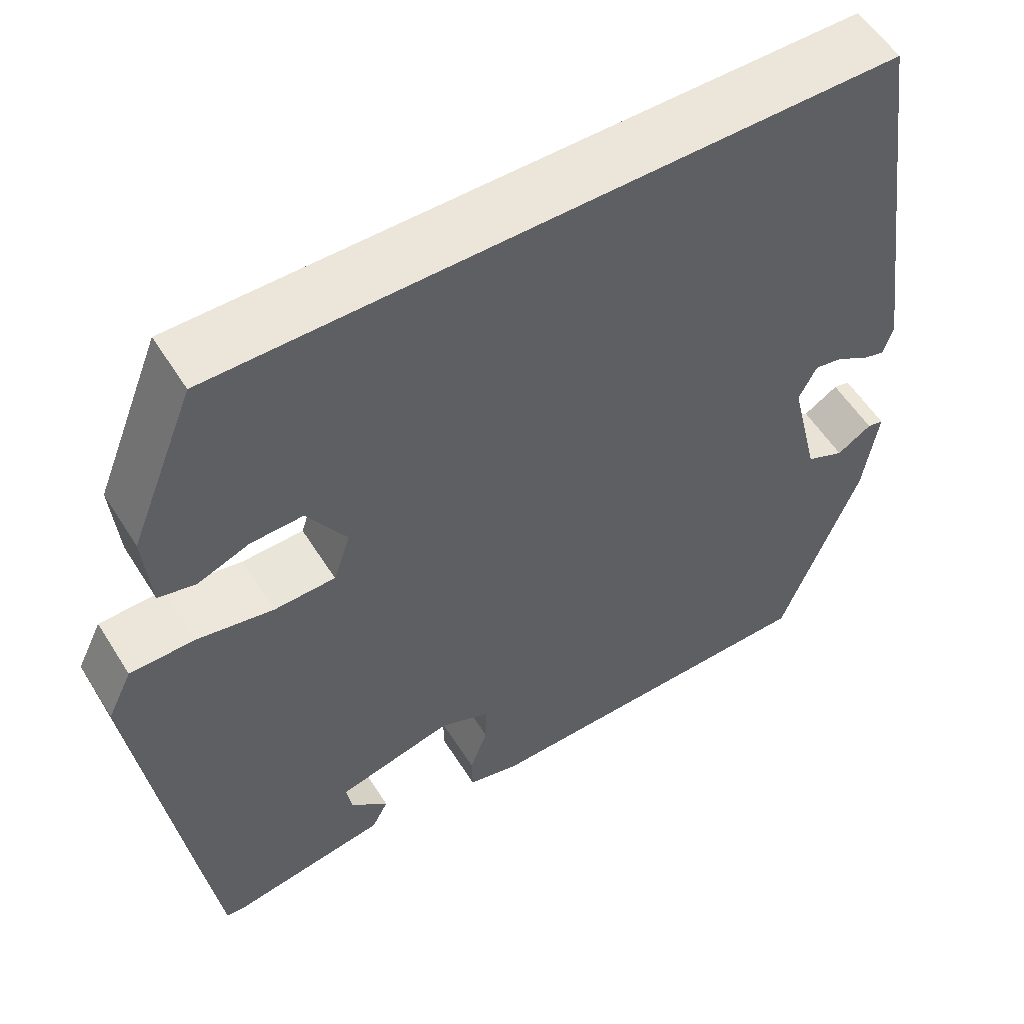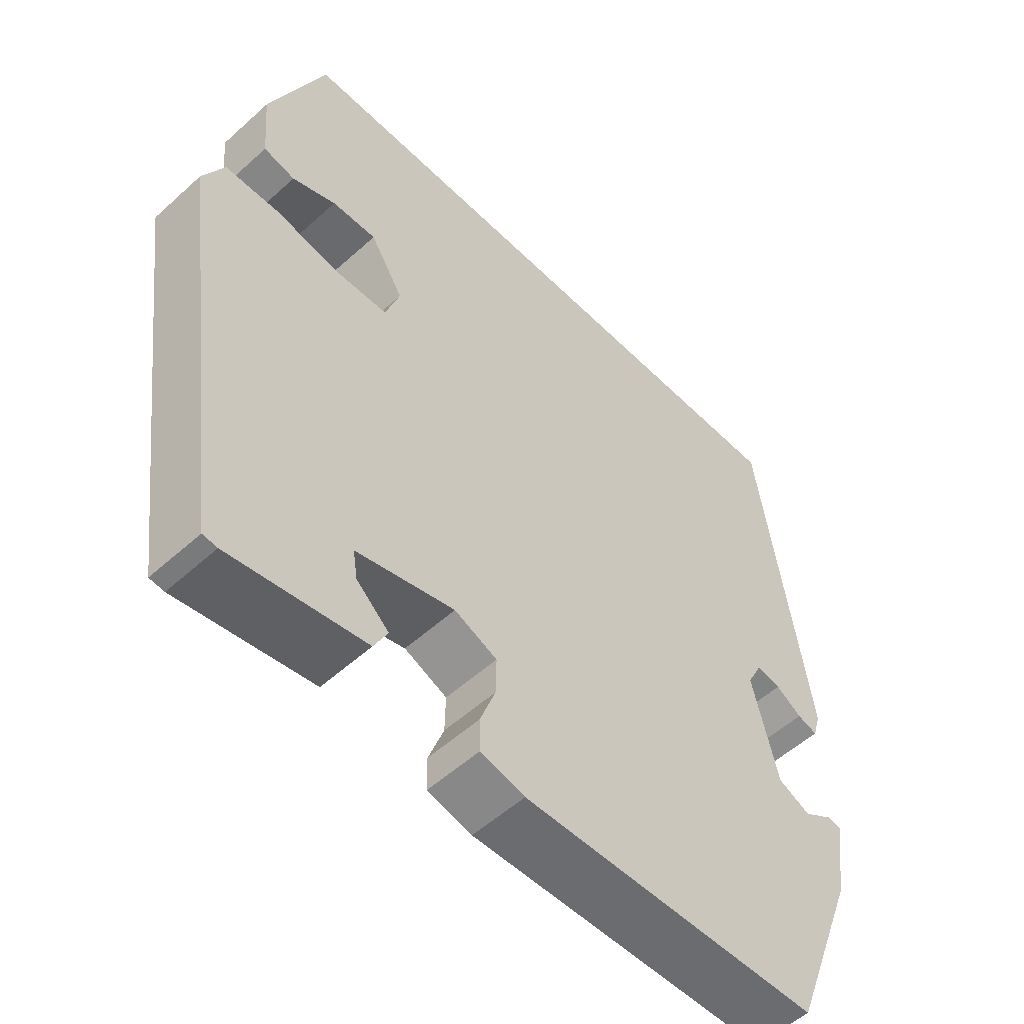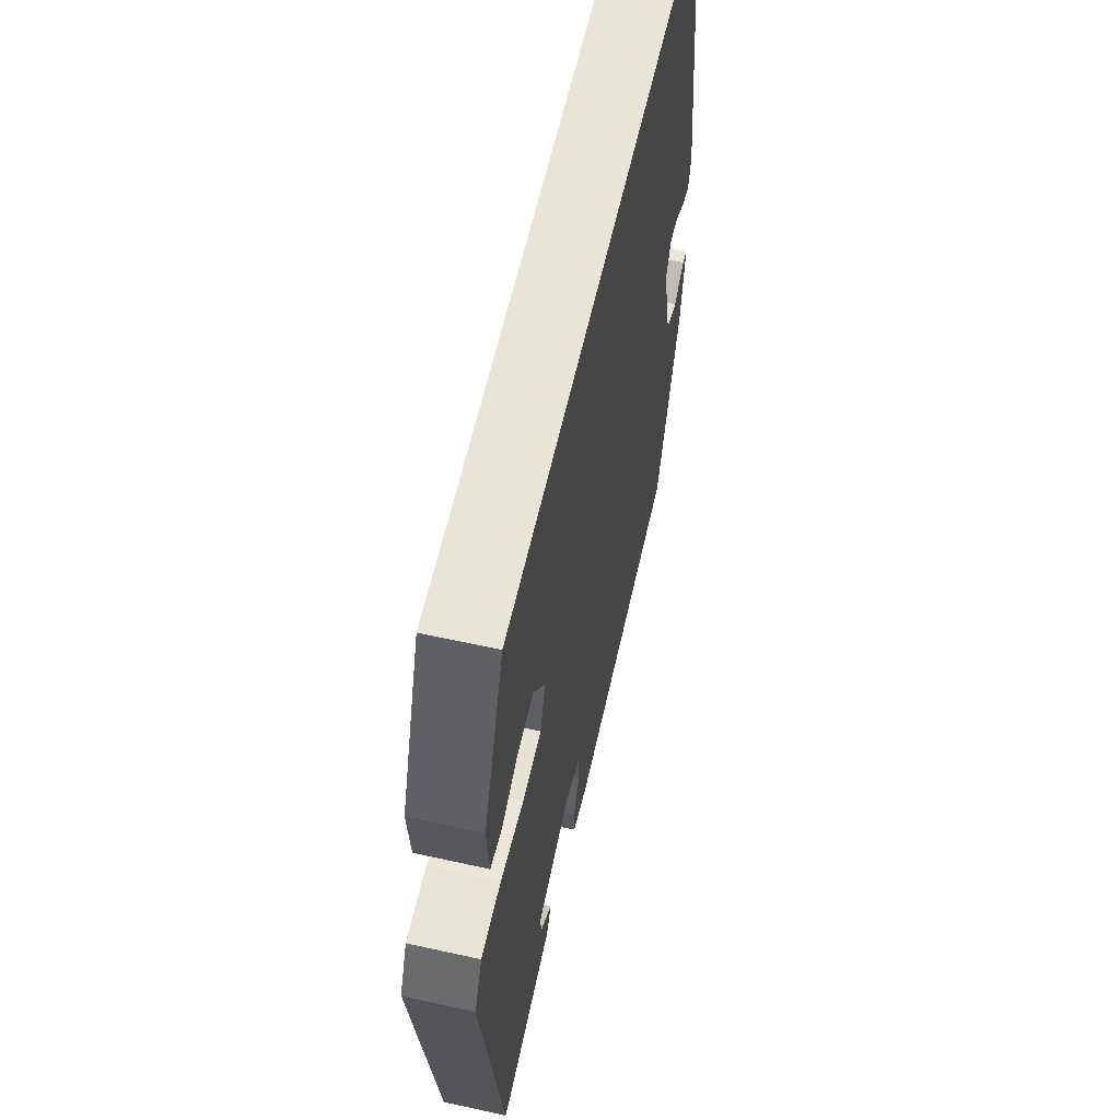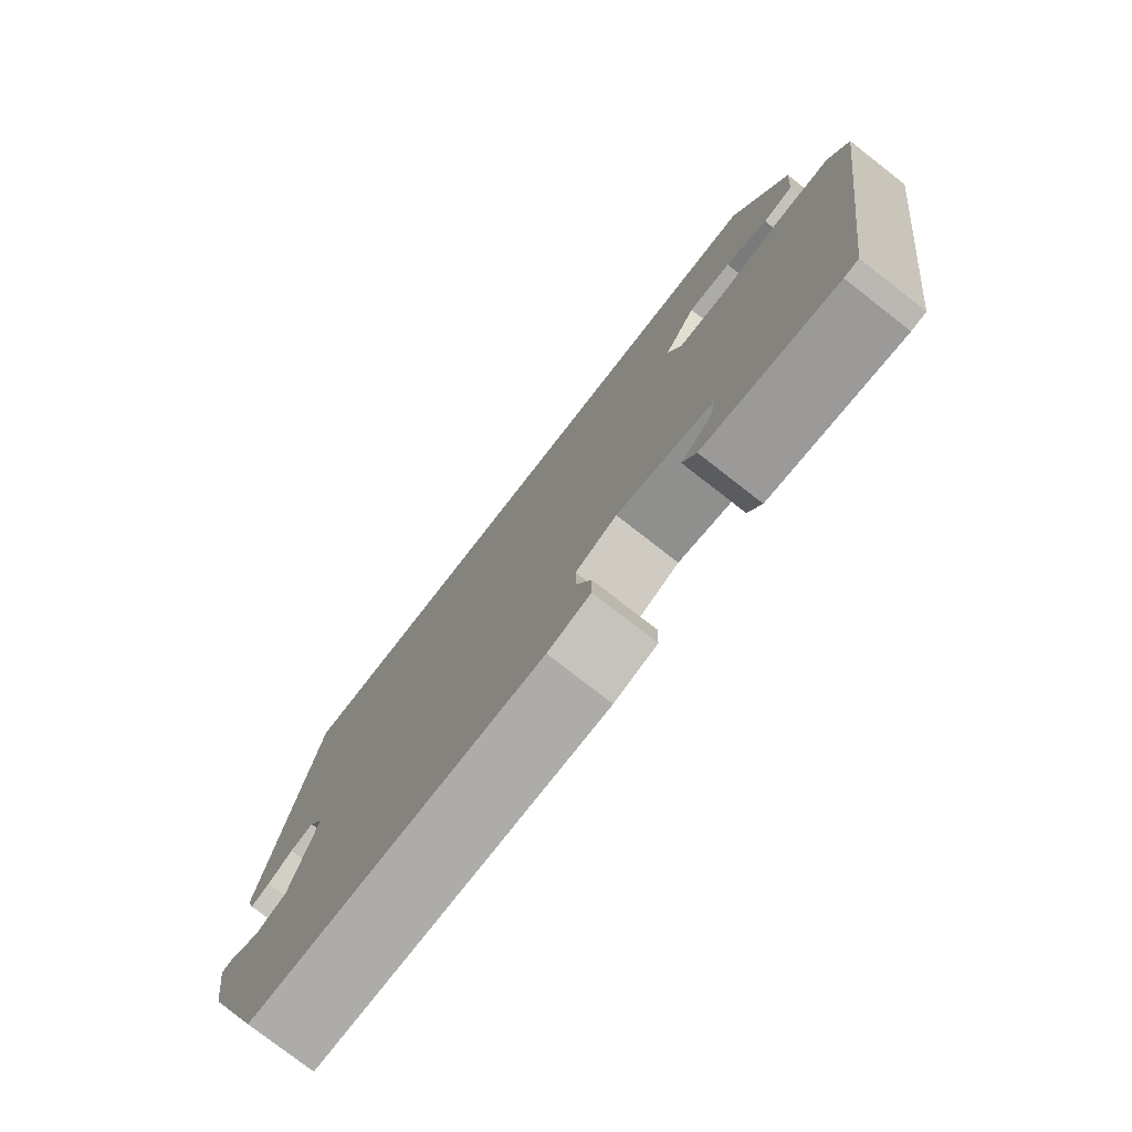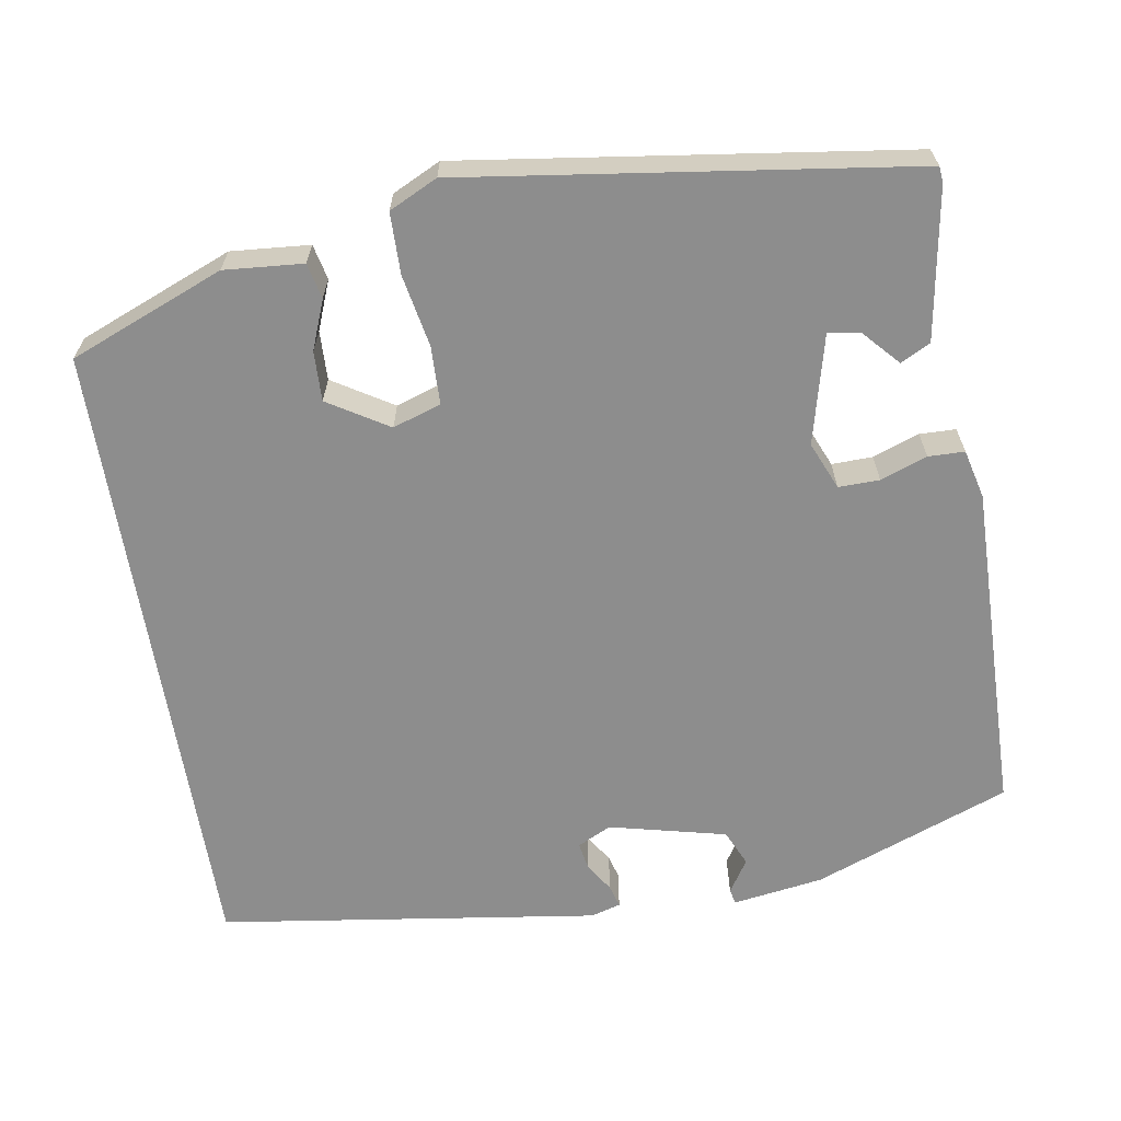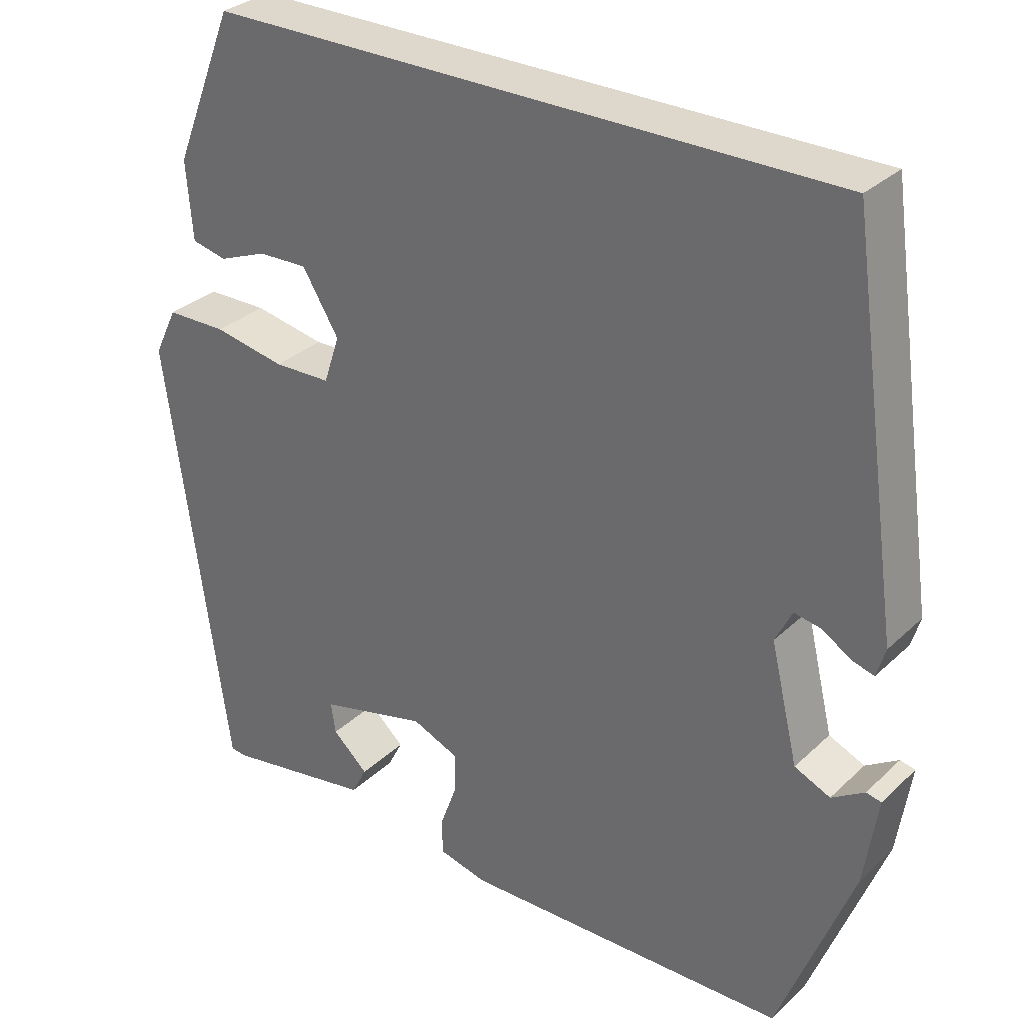
<metadata>
{"format":"obj","ext":"obj","renderer":"f3d","projection":"perspective","resolution":1024,"background":"white","views":[{"elev":55.4,"azim":148.4,"up":"+Z"},{"elev":-54.4,"azim":133.8,"up":"+Z"},{"elev":61.3,"azim":102.7,"up":"+Z"},{"elev":-77.9,"azim":52.1,"up":"+Z"},{"elev":-64.6,"azim":99.3,"up":"+Y"},{"elev":31.1,"azim":-142.6,"up":"+Z"}]}
</metadata>
<code>
v -0.404 0.07 0.5
v 0.387 0.07 0.5
v 0.464 0.07 0.308
v 0.456 0.07 0.21
v 0.412 0.07 0.2
v 0.351 0.07 0.224
v 0.289 0.07 0.226
v 0.243 0.07 0.151
v 0.263 0.07 0.091
v 0.335 0.07 0.089
v 0.425 0.07 0.106
v 0.501 0.07 0.105
v 0.53 0.07 0.045
v 0.453 0.07 -0.51
v 0.433 0.07 -0.512
v 0.246 0.07 -0.481
v 0.227 0.07 -0.444
v 0.272 0.07 -0.403
v 0.278 0.07 -0.364
v 0.142 0.07 -0.33
v 0.083 0.07 -0.355
v 0.084 0.07 -0.406
v 0.105 0.07 -0.464
v 0.104 0.07 -0.509
v 0.043 0.07 -0.524
v -0.371 0.07 -0.516
v -0.464 0.07 -0.272
v -0.481 0.07 -0.159
v -0.462 0.07 -0.155
v -0.421 0.07 -0.181
v -0.376 0.07 -0.161
v -0.341 0.07 -0.015
v -0.362 0.07 0.027
v -0.396 0.07 0.021
v -0.432 0.07 -0.002
v -0.46 0.07 -0.01
v -0.471 0.07 0.027
v -0.404 0 0.5
v 0.387 0 0.5
v 0.464 0 0.308
v 0.456 0 0.21
v 0.412 0 0.2
v 0.351 0 0.224
v 0.289 0 0.226
v 0.243 0 0.151
v 0.263 0 0.091
v 0.335 0 0.089
v 0.425 0 0.106
v 0.501 0 0.105
v 0.53 0 0.045
v 0.453 0 -0.51
v 0.433 0 -0.512
v 0.246 0 -0.481
v 0.227 0 -0.444
v 0.272 0 -0.403
v 0.278 0 -0.364
v 0.142 0 -0.33
v 0.083 0 -0.355
v 0.084 0 -0.406
v 0.105 0 -0.464
v 0.104 0 -0.509
v 0.043 0 -0.524
v -0.371 0 -0.516
v -0.464 0 -0.272
v -0.481 0 -0.159
v -0.462 0 -0.155
v -0.421 0 -0.181
v -0.376 0 -0.161
v -0.341 0 -0.015
v -0.362 0 0.027
v -0.396 0 0.021
v -0.432 0 -0.002
v -0.46 0 -0.01
v -0.471 0 0.027
f 34 35 36 37
f 33 34 37 1
f 32 33 1 2
f 31 32 2
f 27 28 29 30
f 27 30 31
f 22 23 24 25
f 21 22 25 26
f 20 21 26 27
f 15 16 17 18
f 15 18 19
f 14 15 19
f 13 14 19
f 10 11 12 13
f 9 10 13 19
f 8 9 19 20
f 3 4 5 6
f 3 6 7
f 2 3 7
f 31 2 7 8
f 8 20 27 31
f 74 73 72 71
f 38 74 71 70
f 39 38 70 69
f 39 69 68
f 67 66 65 64
f 68 67 64
f 62 61 60 59
f 63 62 59 58
f 64 63 58 57
f 55 54 53 52
f 56 55 52
f 56 52 51
f 56 51 50
f 50 49 48 47
f 56 50 47 46
f 57 56 46 45
f 43 42 41 40
f 44 43 40
f 44 40 39
f 45 44 39 68
f 68 64 57 45
f 1 38 39 2
f 2 39 40 3
f 3 40 41 4
f 4 41 42 5
f 5 42 43 6
f 6 43 44 7
f 7 44 45 8
f 8 45 46 9
f 9 46 47 10
f 10 47 48 11
f 11 48 49 12
f 12 49 50 13
f 13 50 51 14
f 14 51 52 15
f 15 52 53 16
f 16 53 54 17
f 17 54 55 18
f 18 55 56 19
f 19 56 57 20
f 20 57 58 21
f 21 58 59 22
f 22 59 60 23
f 23 60 61 24
f 24 61 62 25
f 25 62 63 26
f 26 63 64 27
f 27 64 65 28
f 28 65 66 29
f 29 66 67 30
f 30 67 68 31
f 31 68 69 32
f 32 69 70 33
f 33 70 71 34
f 34 71 72 35
f 35 72 73 36
f 36 73 74 37
f 37 74 38 1

</code>
